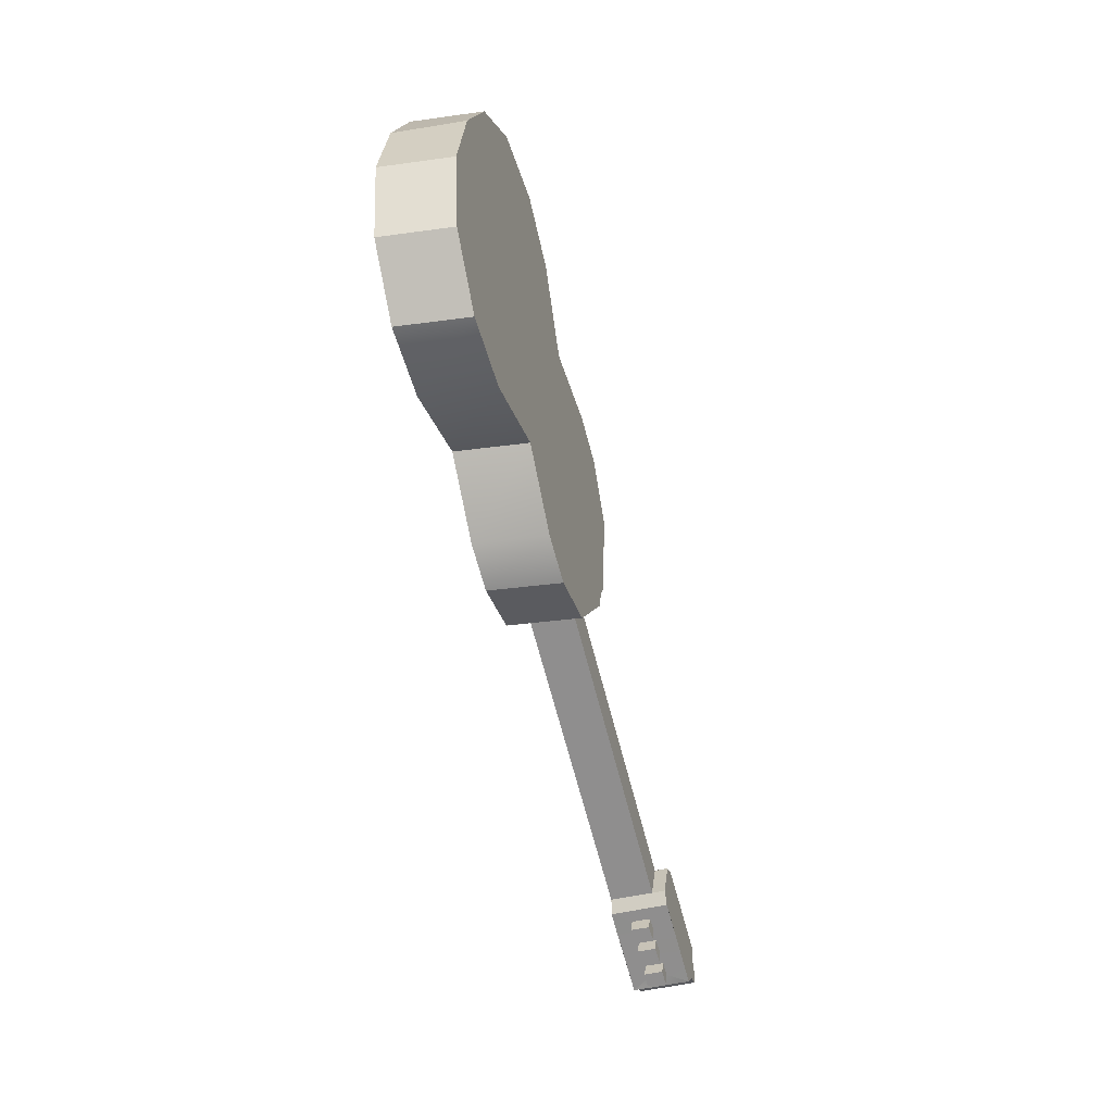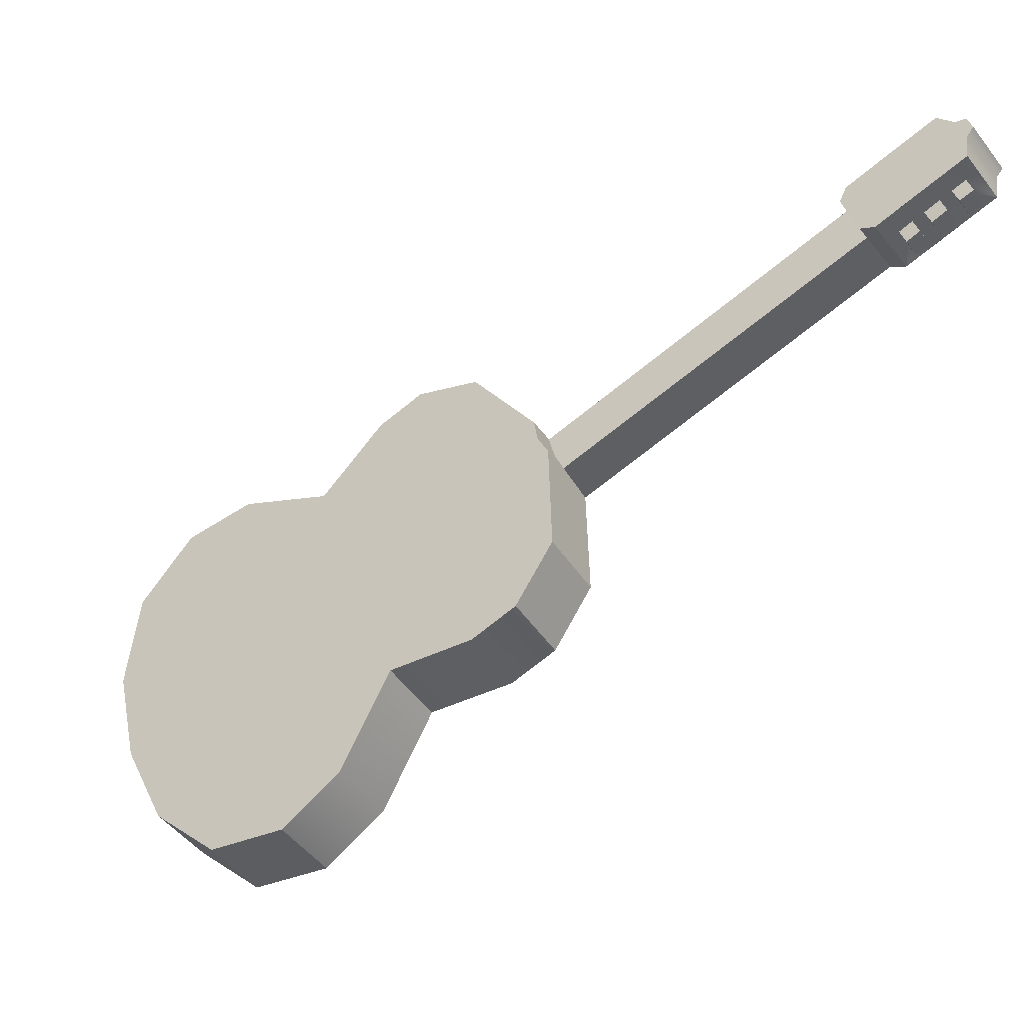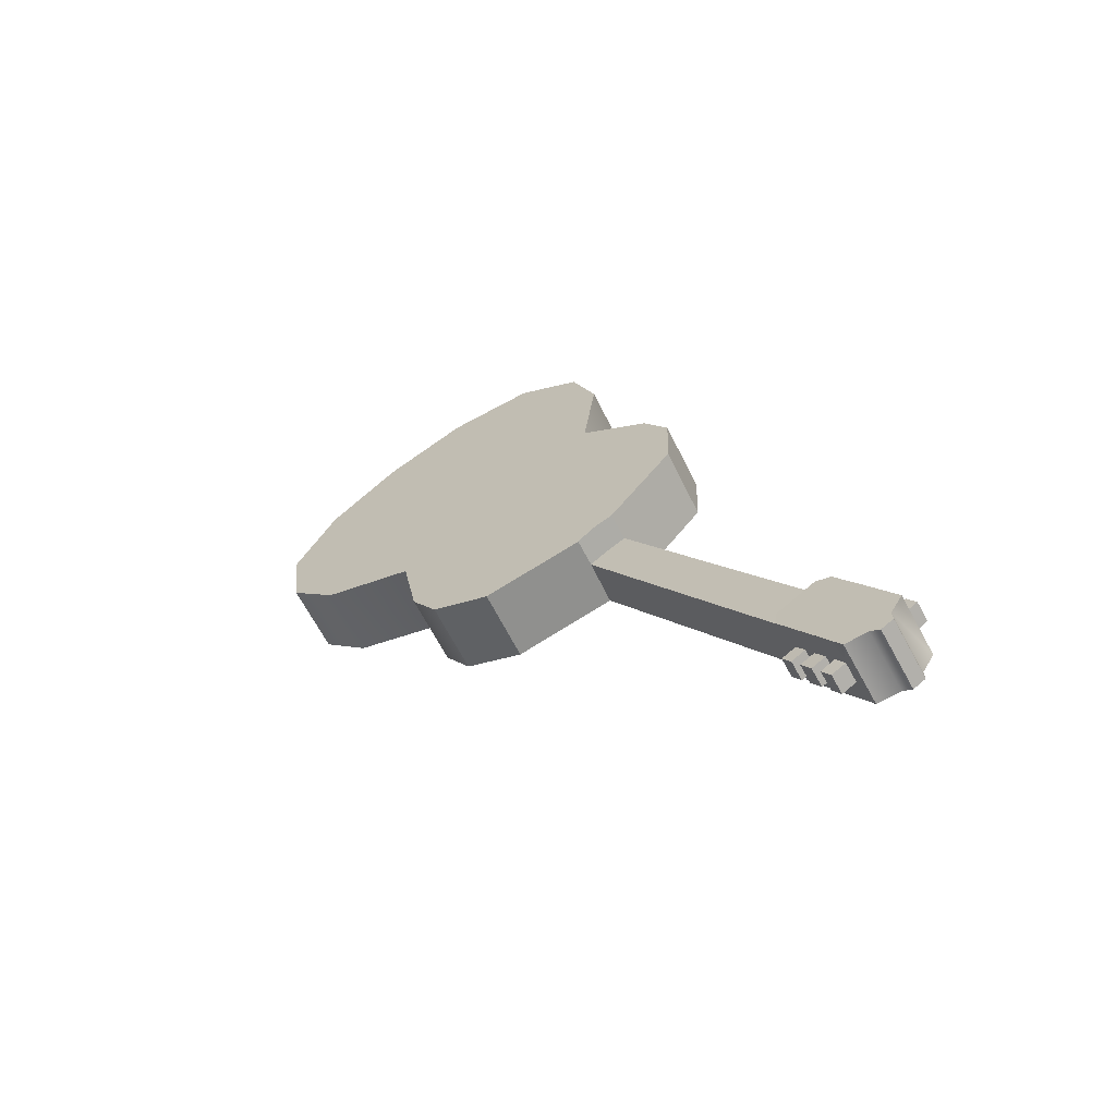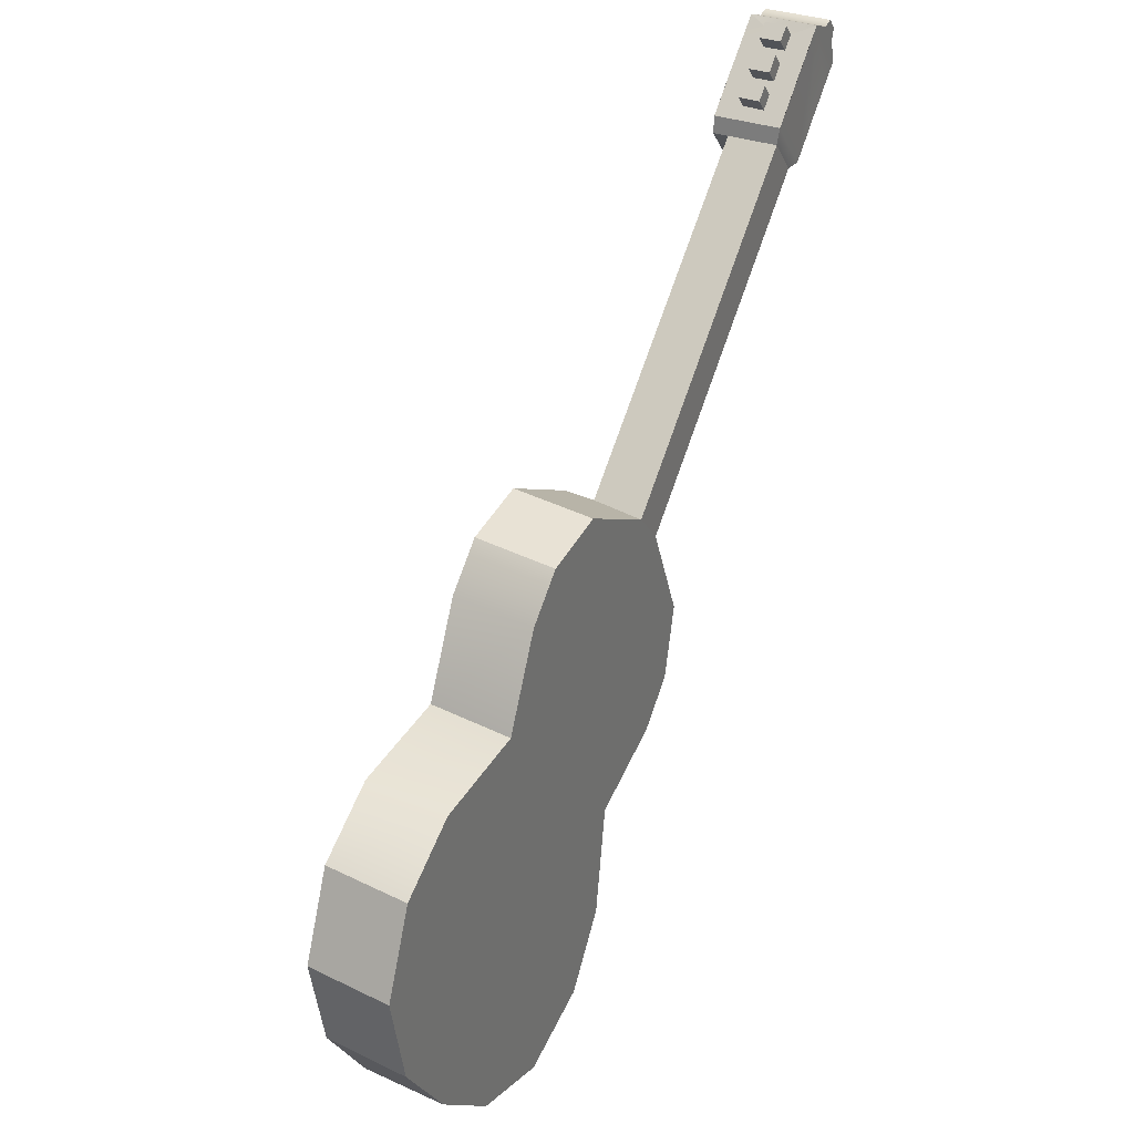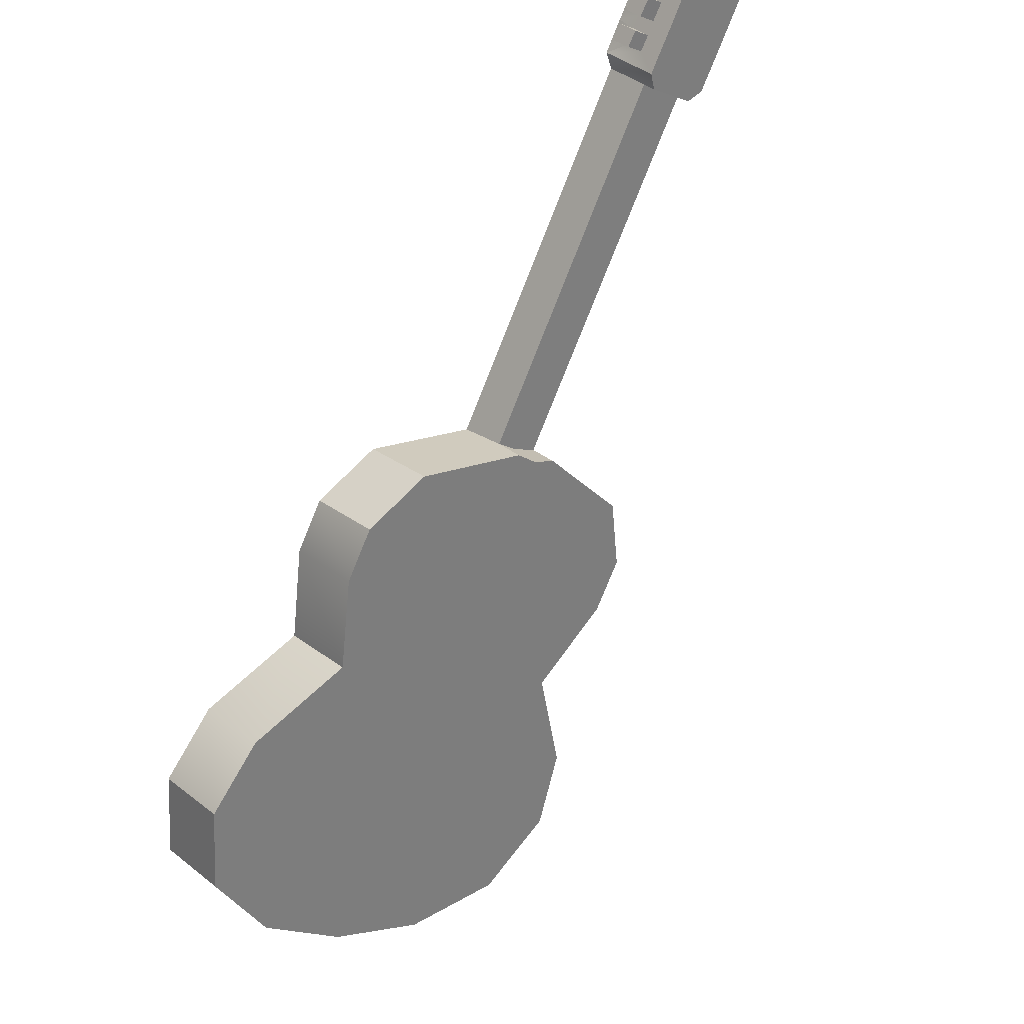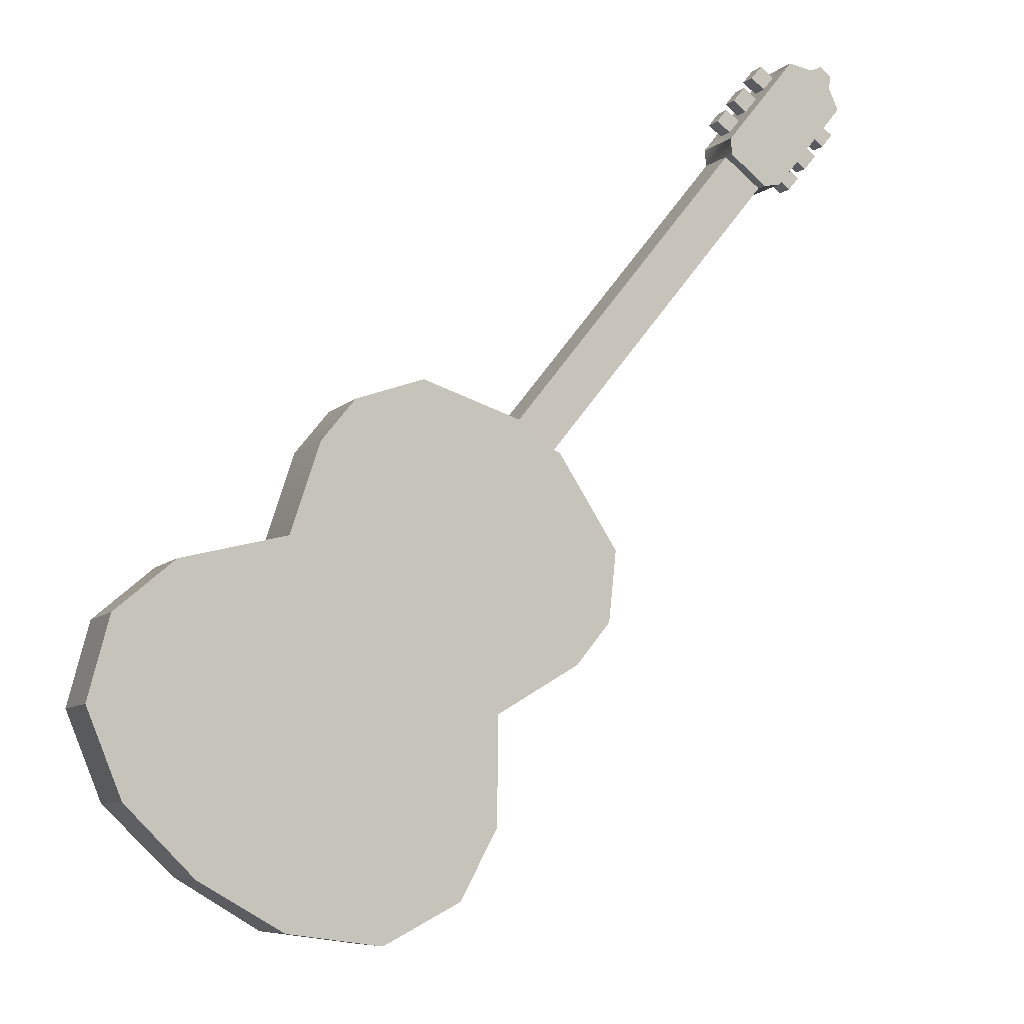
<metadata>
{"format":"obj","ext":"obj","renderer":"f3d","projection":"perspective","resolution":1024,"background":"white","views":[{"elev":-11.8,"azim":-139.2,"up":"+Y"},{"elev":-4.4,"azim":-61.1,"up":"+Z"},{"elev":-54.7,"azim":-34.1,"up":"+Y"},{"elev":-64.3,"azim":-12.9,"up":"+Z"},{"elev":66.6,"azim":-141.7,"up":"+Z"},{"elev":25.4,"azim":-121.8,"up":"+Z"}]}
</metadata>
<code>
o g2_pPlane4.001
v -5.534 22.75 -9.086
v -4.723 22.69 -9.562
v -5.071 21.67 -9.904
v -5.882 21.73 -9.428
v -5.107 20.69 -9.646
v -5.918 20.75 -9.17
v -5.087 18.23 -6.698
v -4.276 18.17 -7.174
v -3.959 17.88 -6.456
v -4.77 17.94 -5.98
v -3.346 18.26 -5.374
v -3.842 18.29 -5.069
v -4.153 18.32 -4.895
v -5.039 23.55 -8.381
v -5.693 20.13 -8.521
v -5.178 19.8 -7.399
v -5.189 18.74 -7.066
v -4.038 18.52 -4.735
v -3.909 18.64 -4.522
v -3.427 19.7 -3.928
v -3.332 20.52 -4.018
v -3.43 21.03 -4.38
v -3.771 21.63 -5.25
v -3.575 22.89 -5.286
v -3.638 23.73 -5.688
v -3.97 24.23 -6.507
v -4.496 24.11 -7.501
v -4.225 23.47 -8.844
v -2.63 14.74 -2.839
v -3.134 14.83 -2.582
v -2.646 14.55 -2.856
v -3.325 14.66 -2.509
v -3.291 14.85 -2.506
v -2.839 14.54 -1.512
v -2.809 14.39 -1.405
v -2.576 14.38 -1.552
v -2.602 14.51 -1.647
v -3.223 18.42 -5.187
v -3.1 18.58 -4.999
v -2.381 15.07 -2.459
v -2.943 13.65 -1.42
v -2.263 13.53 -1.766
v -2.184 13.64 -1.645
v -2.863 13.75 -1.299
v -3.007 14.99 -2.393
v -3.039 15.18 -2.122
v -2.885 15.15 -2.202
v -3.72 18.47 -4.902
v -3.598 18.61 -4.695
v -3.002 13.63 -2.138
v -3.033 13.79 -2.251
v -2.816 13.75 -2.361
v -2.78 13.59 -2.251
v -3.144 14.36 -2.673
v -2.927 14.33 -2.785
v -2.897 14.18 -2.675
v -3.118 14.22 -2.563
v -3.06 13.92 -2.345
v -3.087 14.09 -2.472
v -2.874 14.05 -2.581
v -2.842 13.88 -2.456
v -2.686 14.96 -1.974
v -2.958 15.14 -1.949
v -2.907 14.88 -1.764
v -2.661 14.81 -1.864
v -2.911 13.75 -2
v -2.69 13.71 -2.113
v -2.726 13.87 -2.223
v -2.942 13.9 -2.113
v -3.053 14.48 -2.535
v -3.028 14.33 -2.425
v -2.807 14.3 -2.537
v -2.837 14.45 -2.647
v -2.969 14.03 -2.207
v -2.752 14 -2.318
v -2.784 14.17 -2.443
v -2.997 14.2 -2.334
v -3.686 24.04 -7.977
v -3.159 24.17 -6.984
v -2.827 23.66 -6.164
v -2.764 22.83 -5.763
v -2.961 21.57 -5.727
v -2.62 20.97 -4.856
v -2.521 20.46 -4.494
v -2.616 19.63 -4.405
v -4.378 18.67 -7.542
v -4.368 19.73 -7.876
v -4.882 20.07 -8.997
v -2.385 14.48 -1.757
v -2.359 14.35 -1.663
v -2.759 14.14 -1.223
v -2.544 14.23 -1.44
v -2.417 14.65 -1.882
v -2.44 14.77 -1.976
v -2.63 14.68 -1.774
v -2.454 14.35 -1.302
v -2.233 14.31 -1.414
v -2.268 14.46 -1.525
v -2.485 14.5 -1.414
v -2.596 15.08 -1.836
v -2.57 14.93 -1.726
v -2.349 14.89 -1.838
v -2.38 15.05 -1.949
v -2.512 14.63 -1.509
v -2.295 14.59 -1.619
v -2.327 14.77 -1.744
v -2.54 14.8 -1.636
v -2.323 14.19 -1.552
v -2.47 14.93 -2.087
v -2.08 14.02 -1.569
v -2.279 15.02 -2.295
v -2.878 14.73 -1.651
v -2.129 14.27 -1.751
v -2.154 14.4 -1.842
v -2.195 14.6 -1.985
v -2.217 14.72 -2.074
v -3.206 14.06 -2.072
v -3.242 14.23 -2.199
v -3.267 14.37 -2.299
v -2.589 14.26 -2.651
v -2.566 14.13 -2.556
v -2.533 13.97 -2.439
v -2.505 13.84 -2.341
v -2.446 13.54 -2.13
v -3.126 13.66 -1.784
v -3.176 13.91 -1.965
v -2.312 13.59 -1.881
v -2.992 13.7 -1.535
v -2.173 13.77 -1.669
v -2.852 13.89 -1.322
f 1 2 3 4
f 4 3 5 6
f 7 8 9 10
f 10 9 11 12 13
f 14 1 4 6 15 16 17 7 10 13 18 19 20 21 22 23 24 25 26 27
f 28 2 1 14
f 11 29 30 12
f 29 31 32 33 30
f 34 35 36 37
f 29 11 38 39 40
f 41 42 43 44
f 45 30 33 46 47
f 48 12 30 45 47 49
f 50 51 52 53
f 54 55 56 57
f 58 59 60 61
f 62 63 64 65
f 66 50 53 67
f 67 53 52 68
f 68 52 51 69
f 69 51 50 66
f 70 54 57 71
f 71 57 56 72
f 72 56 55 73
f 73 55 54 70
f 74 58 61 75
f 75 61 60 76
f 76 60 59 77
f 77 59 58 74
f 28 78 79 80 81 82 83 84 85 39 38 11 9 8 86 87 88 5 3 2
f 27 26 79 78
f 26 25 80 79
f 21 20 85 84
f 20 19 49 39 85
f 28 14 27 78
f 48 49 19 18 13 12
f 39 49 47 40
f 89 37 36 90
f 36 35 91 92
f 93 94 65 95
f 96 97 98 99
f 100 101 102 103
f 104 105 106 107
f 92 108 97 96
f 108 90 98 97
f 90 36 99 98
f 36 92 96 99
f 62 65 101 100
f 65 94 102 101
f 94 109 103 102
f 109 62 100 103
f 37 89 105 104
f 89 93 106 105
f 93 95 107 106
f 95 37 104 107
f 110 108 92 91
f 68 69 74 75
f 76 77 71 72
f 62 109 111 63
f 65 64 112 95
f 34 37 95 112
f 108 110 113 90
f 90 113 114 89
f 89 114 115 93
f 93 115 116 94
f 94 116 111 109
f 74 117 118 77
f 71 119 32 70
f 70 32 31 73
f 72 73 31 120
f 75 76 121 122
f 68 75 122 123
f 66 67 124 125
f 66 125 126 69
f 6 5 88 15
f 15 88 87 16
f 16 87 86 17
f 17 86 8 7
f 124 127 128 125
f 127 42 41 128
f 31 29 40 111
f 124 123 122 121 120 31 111 116 115 114 113 110
f 127 124 110 129
f 42 127 129 43
f 128 41 44 130
f 125 128 130 91
f 32 119 118 117 126 125 91 35 34 112 64 63
f 33 32 63 46
f 25 24 81 80
f 24 23 82 81
f 23 22 83 82
f 22 21 84 83
f 40 47 46 63 111
f 110 91 130 129
f 129 130 44 43
f 117 74 69 126
f 119 71 77 118
f 120 121 76 72
f 123 124 67 68

</code>
